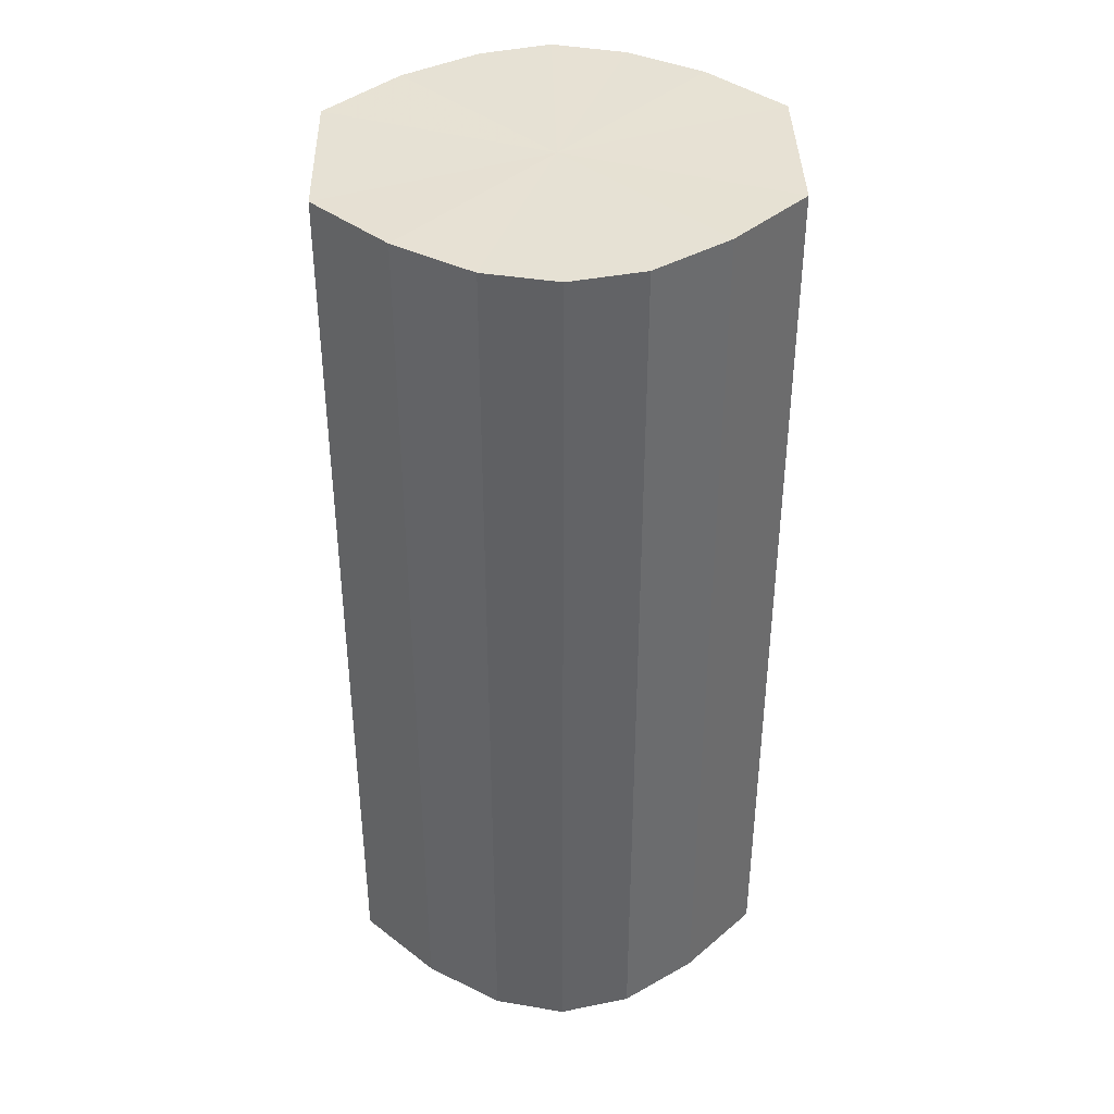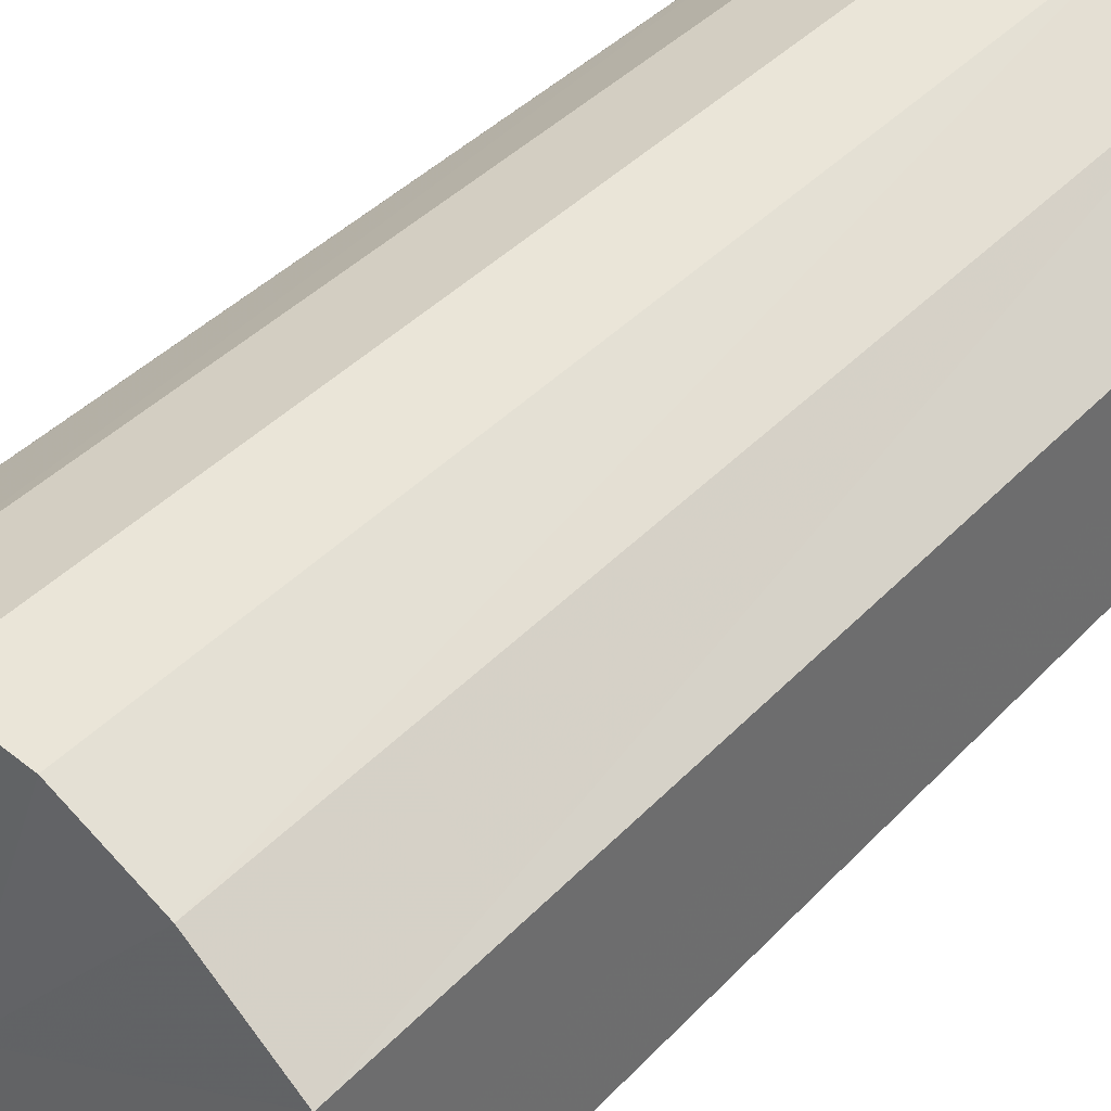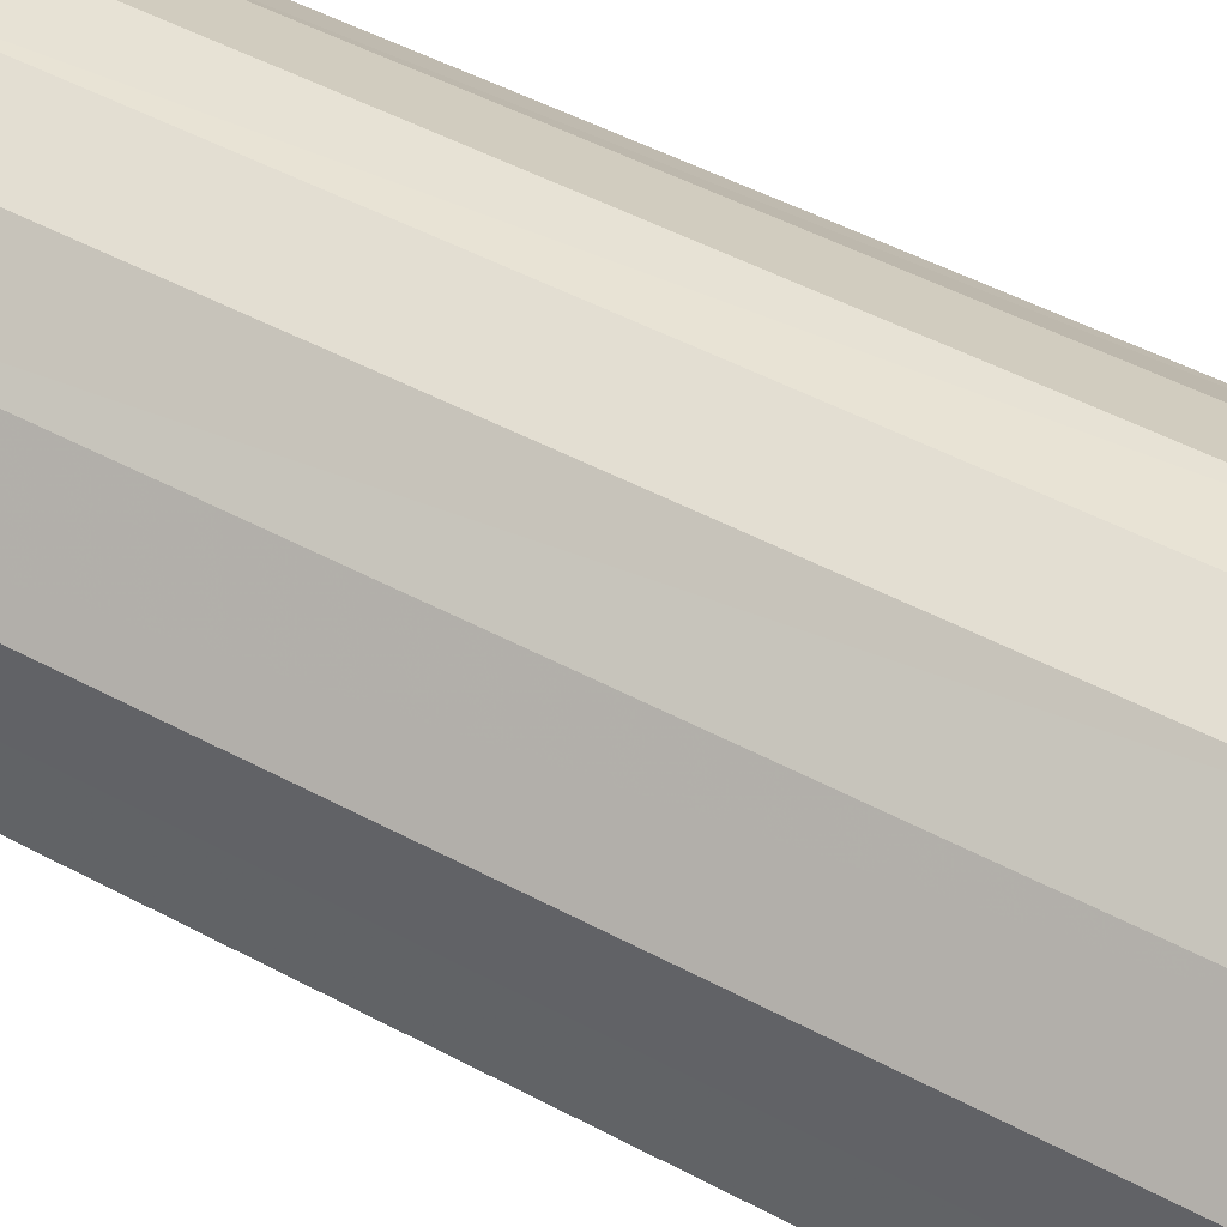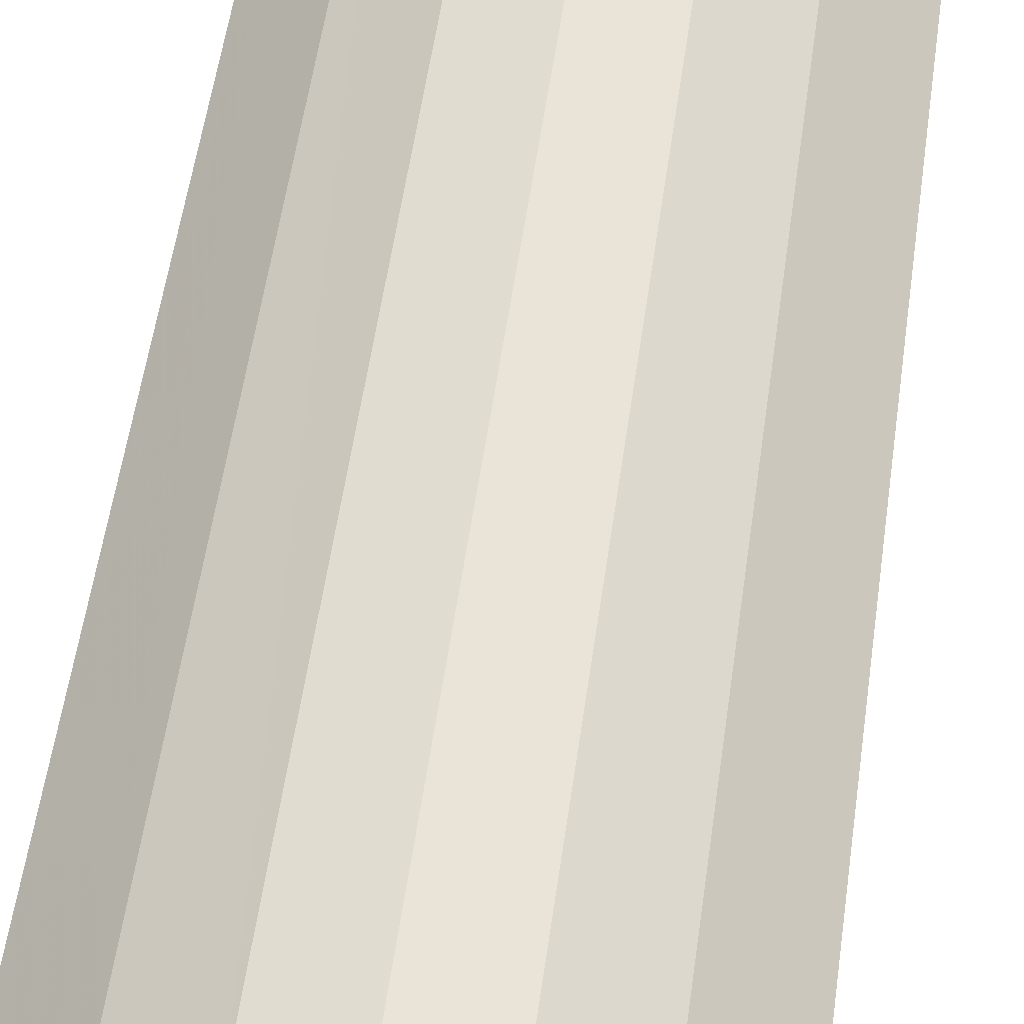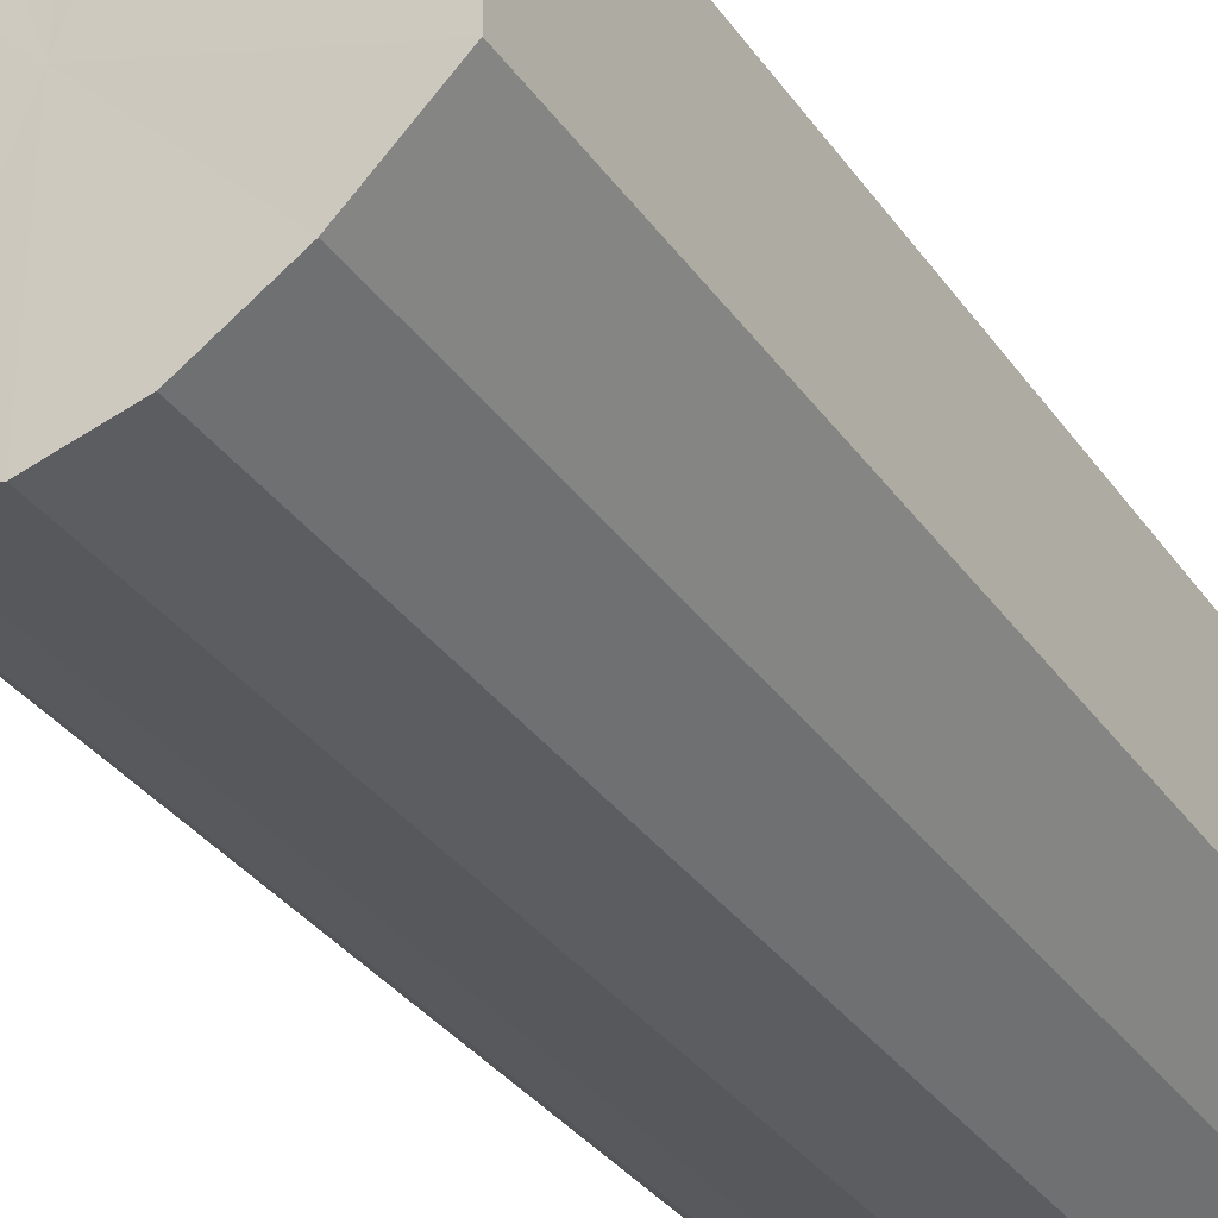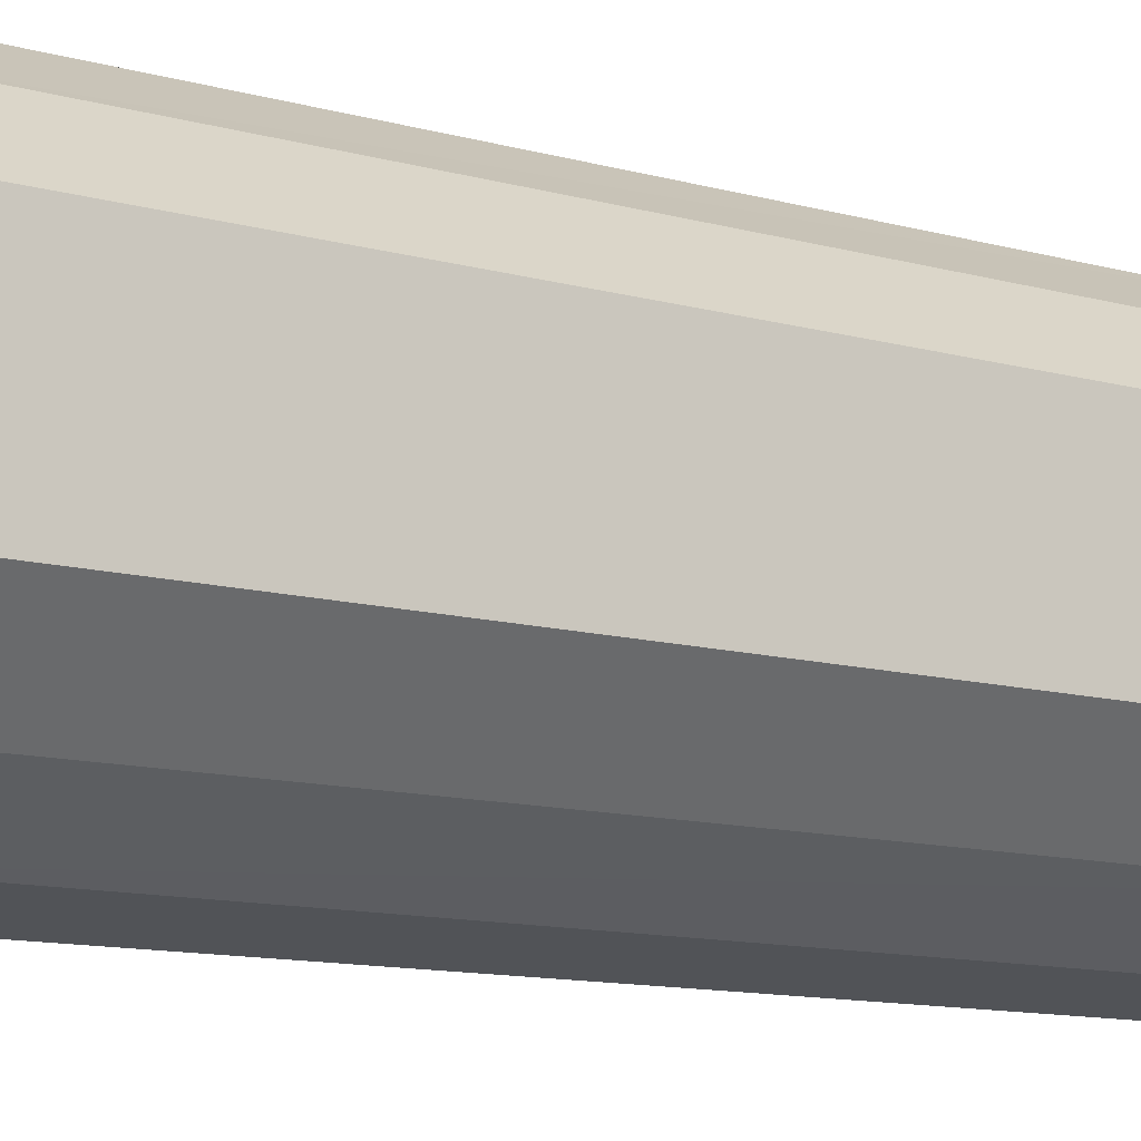
<metadata>
{"format":"obj","ext":"obj","renderer":"f3d","projection":"perspective","resolution":1024,"background":"white","views":[{"elev":39.4,"azim":178.6,"up":"+Y"},{"elev":37.3,"azim":36.6,"up":"+Z"},{"elev":51.1,"azim":120.0,"up":"+Z"},{"elev":57.3,"azim":8.2,"up":"+Z"},{"elev":-34.5,"azim":30.3,"up":"+Z"},{"elev":-11.9,"azim":-123.6,"up":"+Z"}]}
</metadata>
<code>
o 28009
v 2242 1899 7.28
v 2242 1899 7.269
v 2242 1899 7.28
v 2242 1899 7.259
v 2242 1899 7.269
v 2242 1899 7.292
v 2242 1899 7.292
v 2242 1899 7.252
v 2242 1899 7.259
v 2242 1899 7.301
v 2242 1899 7.301
v 2242 1899 7.25
v 2242 1899 7.252
v 2242 1899 7.308
v 2242 1899 7.308
v 2242 1899 7.252
v 2242 1899 7.25
v 2242 1899 7.31
v 2242 1899 7.31
v 2242 1899 7.259
v 2242 1899 7.252
v 2242 1899 7.308
v 2242 1899 7.308
v 2242 1899 7.269
v 2242 1899 7.259
v 2242 1899 7.301
v 2242 1899 7.301
v 2242 1899 7.28
v 2242 1899 7.269
v 2242 1899 7.292
v 2242 1899 7.292
v 2242 1899 7.28
v 2242 1899 7.28
v 2242 1899 7.269
v 2242 1899 7.269
v 2242 1899 7.259
v 2242 1899 7.259
v 2242 1899 7.292
v 2242 1899 7.28
v 2242 1899 7.301
v 2242 1899 7.292
v 2242 1899 7.252
v 2242 1899 7.252
v 2242 1899 7.308
v 2242 1899 7.301
v 2242 1899 7.31
v 2242 1899 7.308
v 2242 1899 7.25
v 2242 1899 7.25
v 2242 1899 7.308
v 2242 1899 7.31
v 2242 1899 7.301
v 2242 1899 7.308
v 2242 1899 7.252
v 2242 1899 7.252
v 2242 1899 7.292
v 2242 1899 7.301
v 2242 1899 7.28
v 2242 1899 7.292
v 2242 1899 7.259
v 2242 1899 7.259
v 2242 1899 7.269
v 2242 1899 7.28
v 2242 1899 7.269
v 2242 1899 7.28
v 2242 1899 7.269
v 2242 1899 7.28
v 2242 1899 7.259
v 2242 1899 7.292
v 2242 1899 7.252
v 2242 1899 7.301
v 2242 1899 7.25
v 2242 1899 7.308
v 2242 1899 7.252
v 2242 1899 7.31
v 2242 1899 7.259
v 2242 1899 7.308
v 2242 1899 7.269
v 2242 1899 7.301
v 2242 1899 7.28
v 2242 1899 7.292
v 2242 1899 7.28
v 2242 1899 7.28
v 2242 1899 7.269
v 2242 1899 7.292
v 2242 1899 7.259
v 2242 1899 7.301
v 2242 1899 7.252
v 2242 1899 7.308
v 2242 1899 7.25
v 2242 1899 7.31
v 2242 1899 7.252
v 2242 1899 7.308
v 2242 1899 7.259
v 2242 1899 7.301
v 2242 1899 7.269
v 2242 1899 7.292
v 2242 1899 7.28
f 1 2 3
f 2 4 5
f 6 1 7
f 4 8 9
f 10 6 11
f 8 12 13
f 14 10 15
f 12 16 17
f 18 14 19
f 16 20 21
f 22 18 23
f 20 24 25
f 26 22 27
f 24 28 29
f 30 26 31
f 28 30 32
f 33 34 35
f 35 36 37
f 38 39 33
f 40 41 38
f 37 42 43
f 44 45 40
f 46 47 44
f 43 48 49
f 50 51 46
f 52 53 50
f 49 54 55
f 56 57 52
f 58 59 56
f 55 60 61
f 62 63 58
f 61 64 62
f 65 66 67
f 65 68 66
f 65 67 69
f 65 70 68
f 65 69 71
f 65 72 70
f 65 71 73
f 65 74 72
f 65 73 75
f 65 76 74
f 65 75 77
f 65 78 76
f 65 77 79
f 65 80 78
f 65 79 81
f 65 81 80
f 82 83 84
f 82 85 83
f 82 84 86
f 82 87 85
f 82 86 88
f 82 89 87
f 82 88 90
f 82 91 89
f 82 90 92
f 82 93 91
f 82 92 94
f 82 95 93
f 82 94 96
f 82 97 95
f 82 96 98
f 82 98 97

</code>
